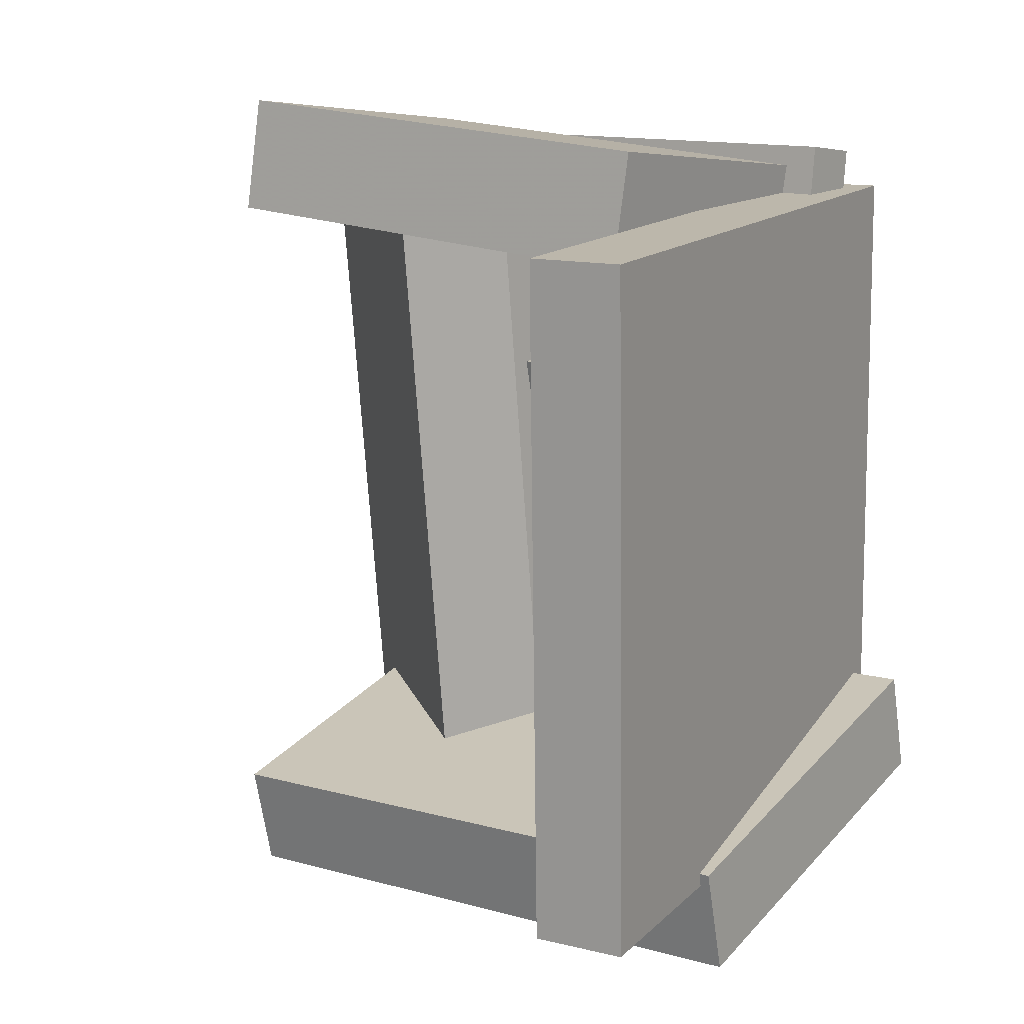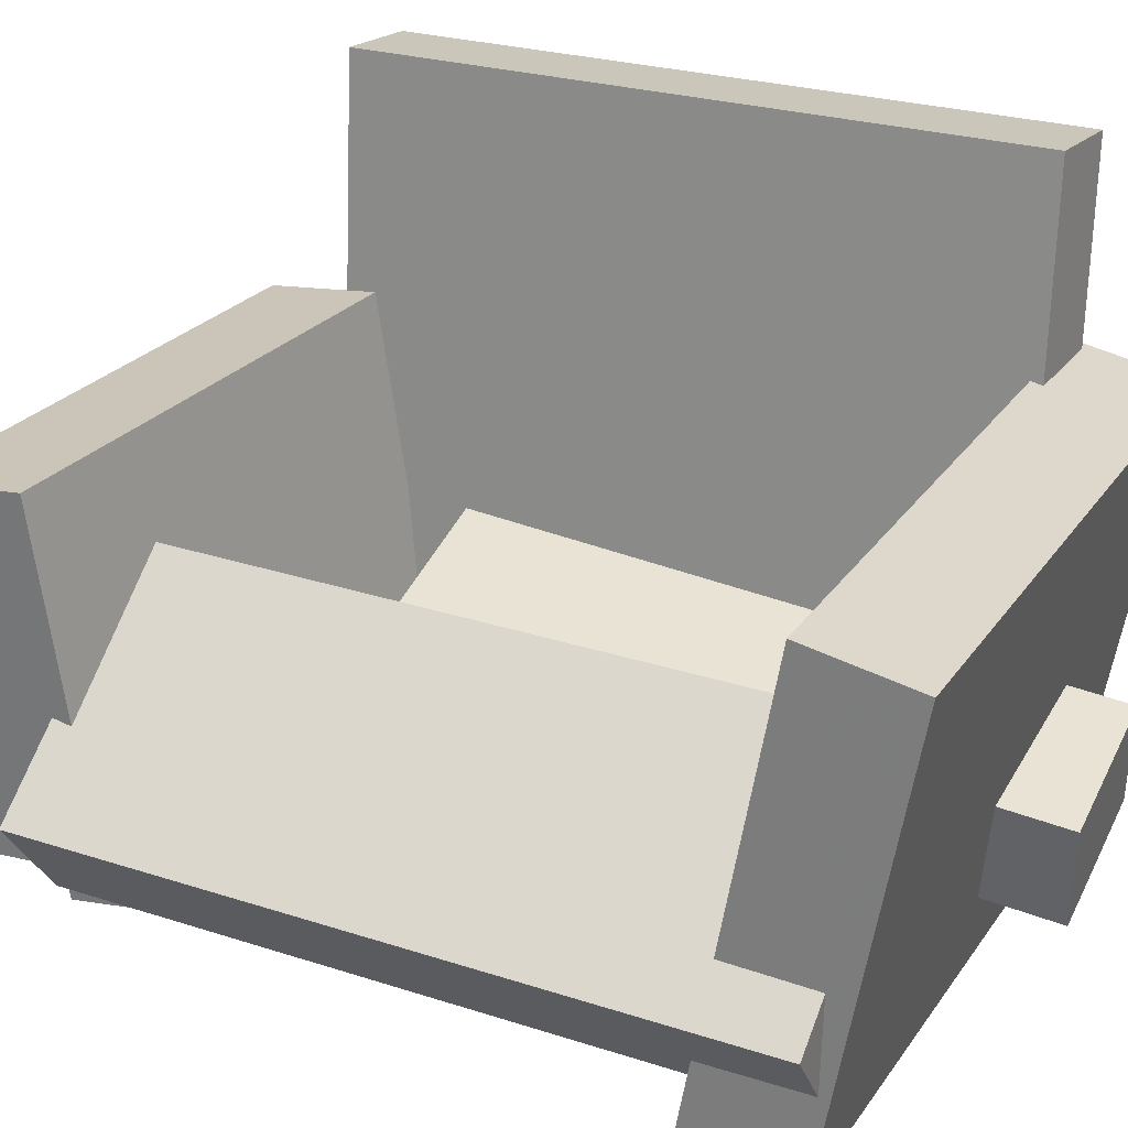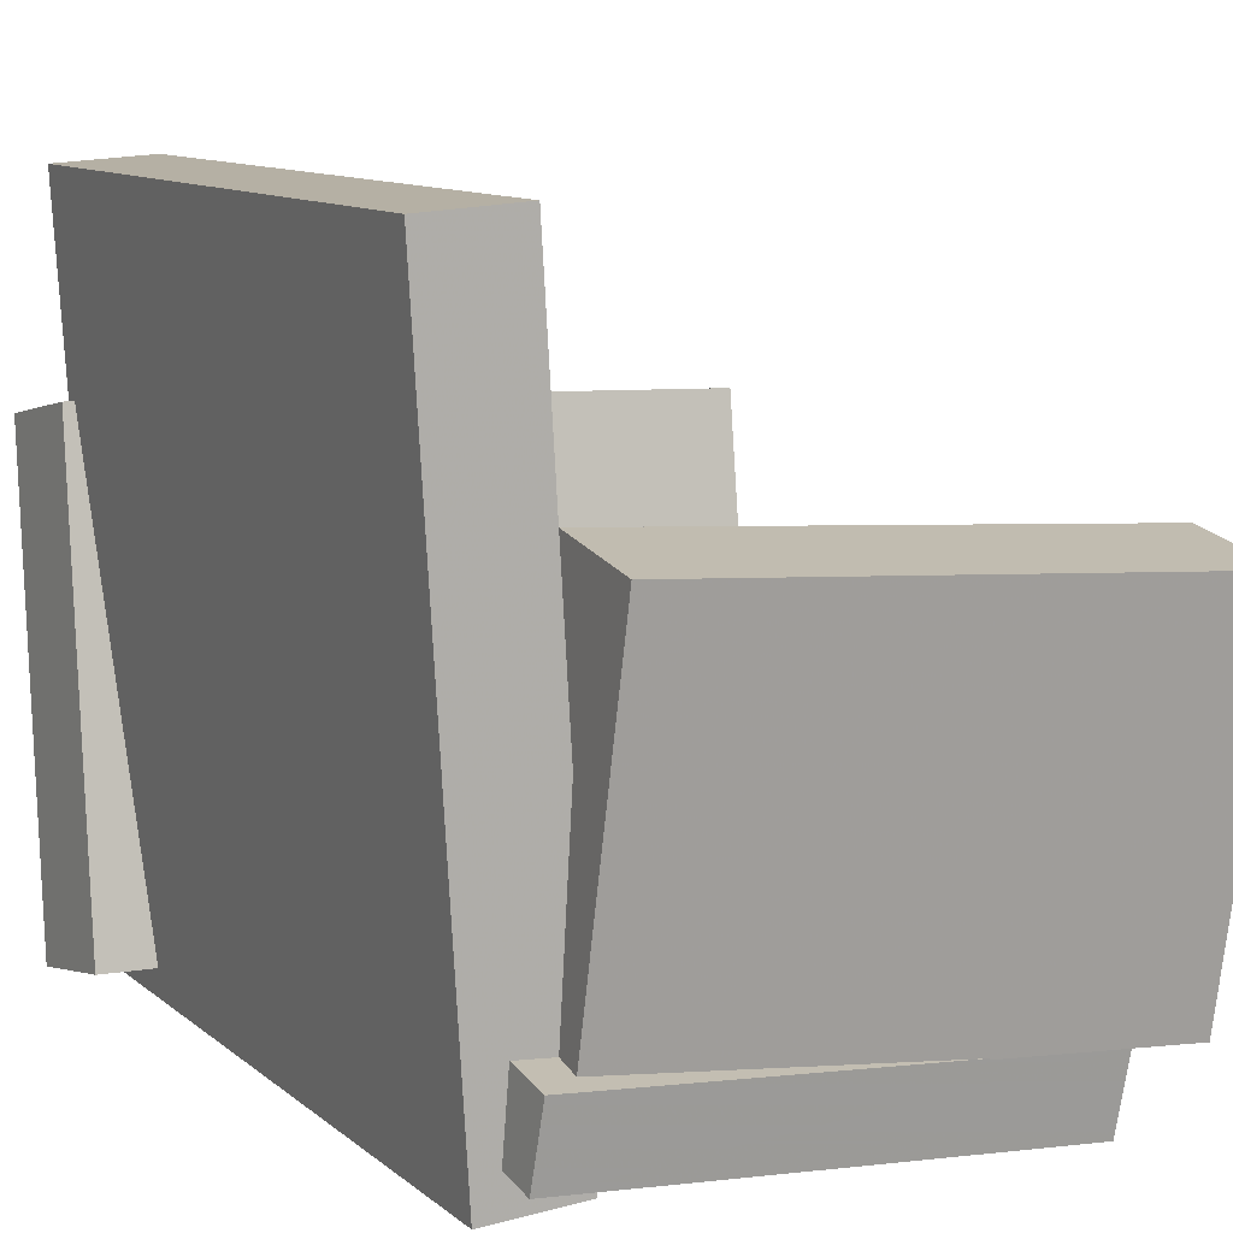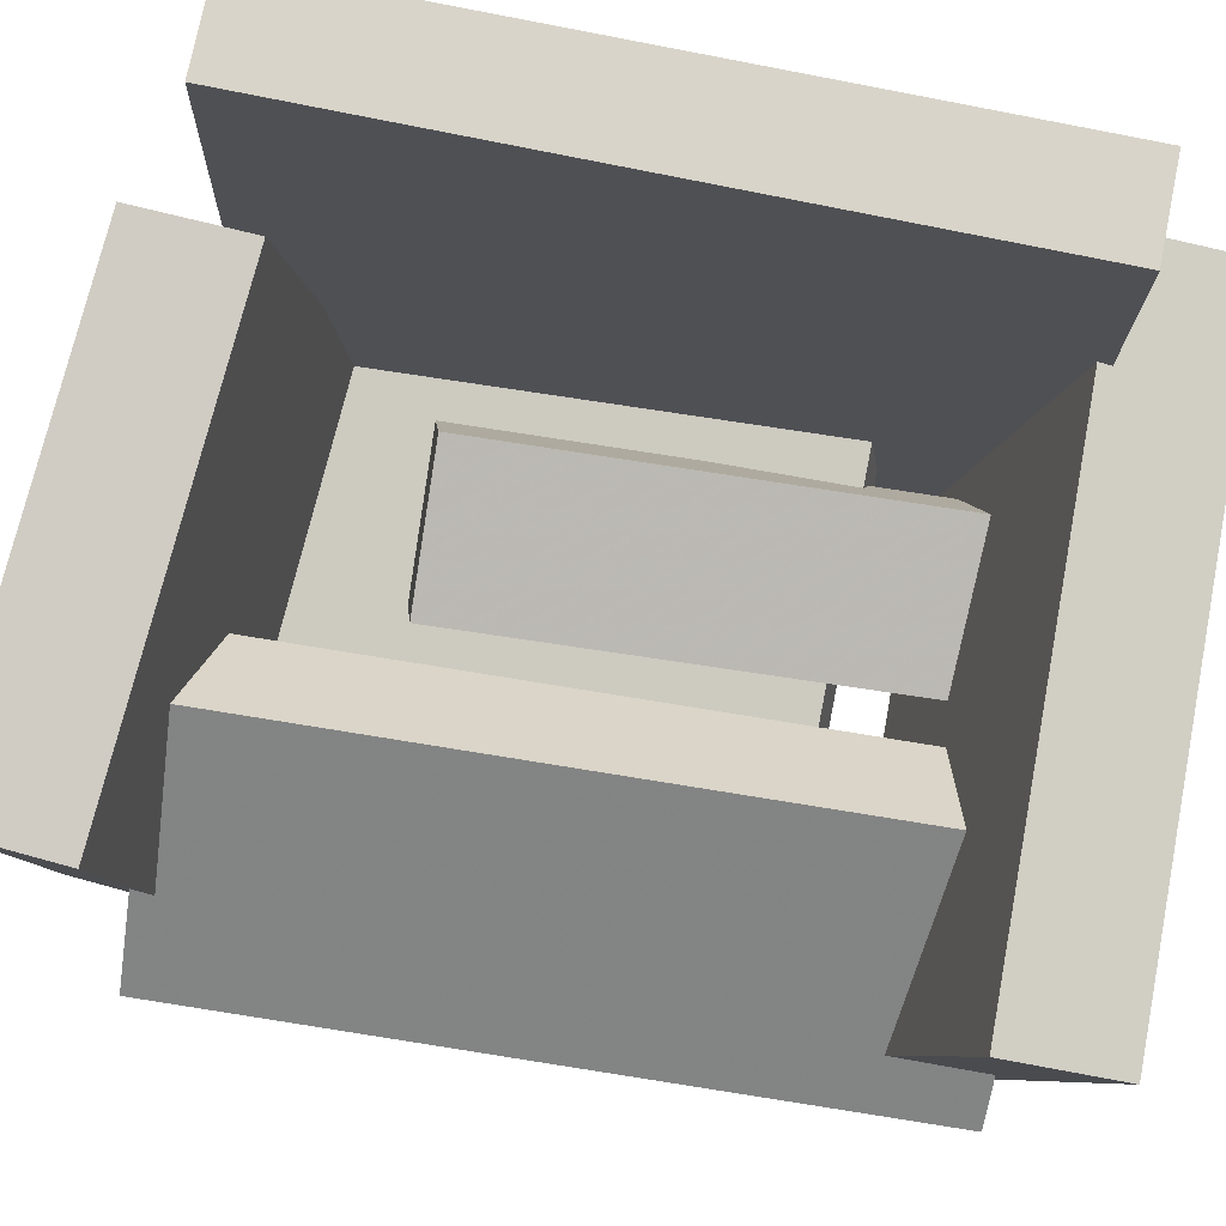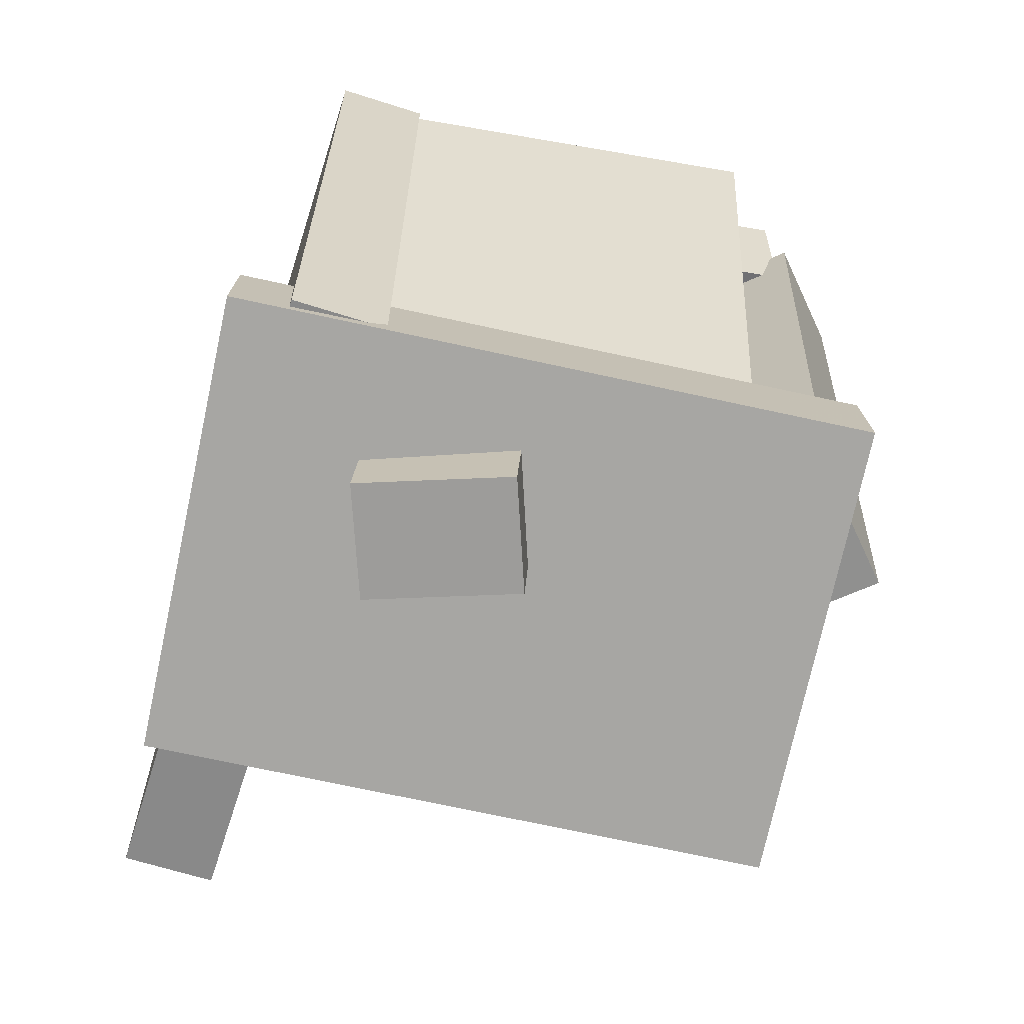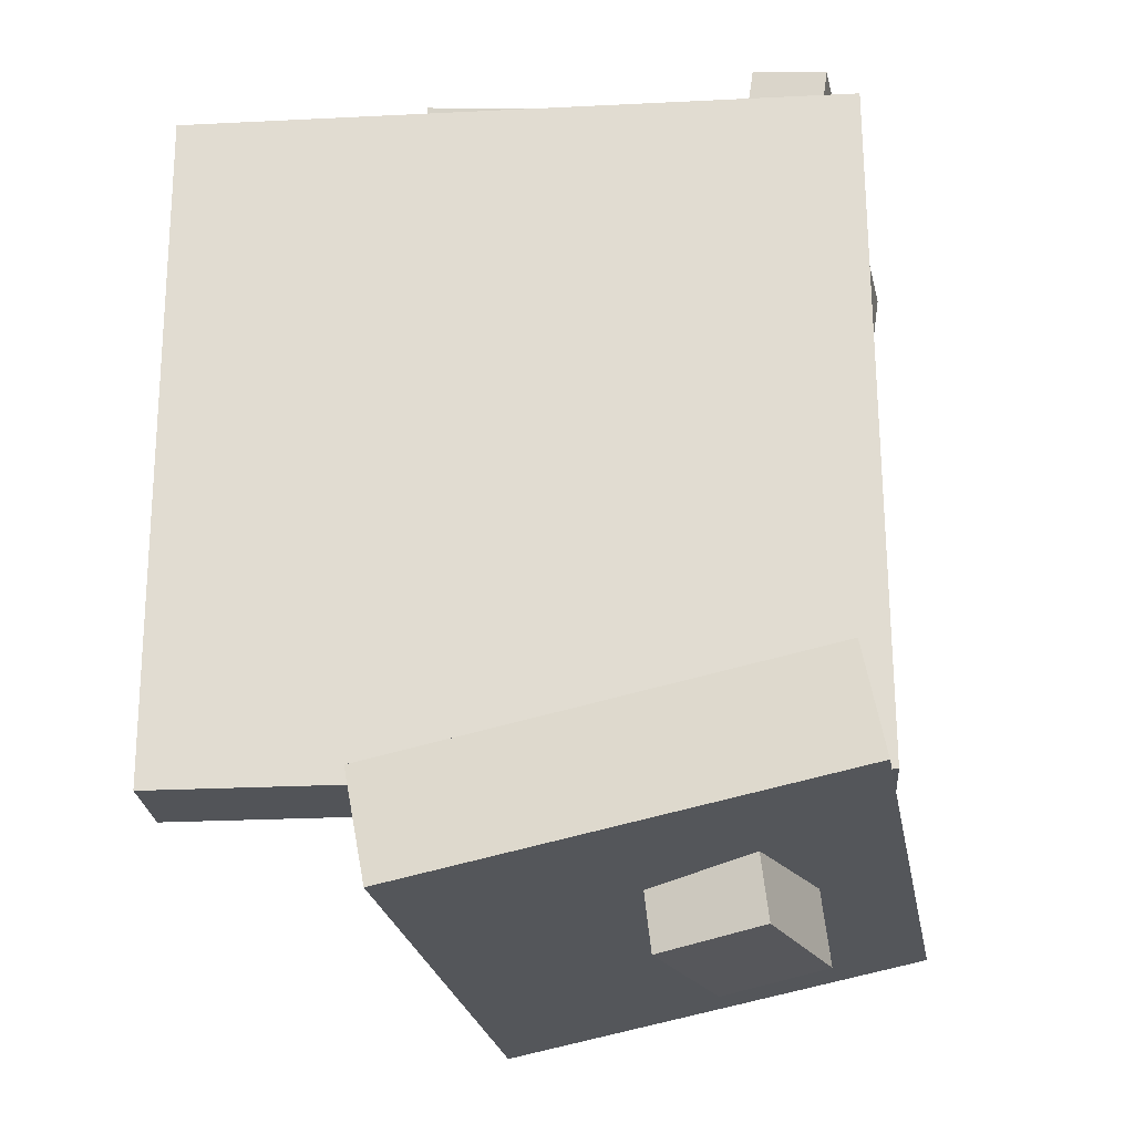
<metadata>
{"format":"obj","ext":"obj","renderer":"f3d","projection":"perspective","resolution":1024,"background":"white","views":[{"elev":14.7,"azim":-148.1,"up":"+Z"},{"elev":23.6,"azim":118.9,"up":"+Y"},{"elev":10.9,"azim":-27.2,"up":"+Y"},{"elev":78.4,"azim":102.0,"up":"+Y"},{"elev":-62.7,"azim":-14.5,"up":"+Z"},{"elev":-22.3,"azim":-82.3,"up":"+Z"}]}
</metadata>
<code>
v -0.2135 -0.2411 -0.2509
v -0.2077 -0.2379 0.2775
v -0.243 0.2737 -0.2537
v -0.2372 0.2769 0.2747
v -0.1413 -0.237 -0.2518
v -0.1355 -0.2338 0.2767
v -0.1708 0.2779 -0.2546
v -0.1651 0.2811 0.2739
f 1.0 7.0 5.0
f 1.0 3.0 7.0
f 1.0 4.0 3.0
f 1.0 2.0 4.0
f 3.0 8.0 7.0
f 3.0 4.0 8.0
f 5.0 7.0 8.0
f 5.0 8.0 6.0
f 1.0 5.0 6.0
f 1.0 6.0 2.0
f 2.0 6.0 8.0
f 2.0 8.0 4.0
v -0.1394 0.1132 0.2411
v -0.1535 -0.1552 0.2067
v -0.1454 0.1017 0.3333
v -0.1596 -0.1667 0.2988
v 0.2402 0.09038 0.2633
v 0.2261 -0.178 0.2288
v 0.2342 0.07887 0.3555
v 0.22 -0.1895 0.321
f 9.0 15.0 13.0
f 9.0 11.0 15.0
f 9.0 12.0 11.0
f 9.0 10.0 12.0
f 11.0 16.0 15.0
f 11.0 12.0 16.0
f 13.0 15.0 16.0
f 13.0 16.0 14.0
f 9.0 13.0 14.0
f 9.0 14.0 10.0
f 10.0 14.0 16.0
f 10.0 16.0 12.0
v -0.144 -0.149 -0.3351
v -0.1031 -0.09185 0.1425
v -0.1168 -0.06498 -0.3475
v -0.07581 -0.007803 0.1301
v -0.03076 -0.1865 -0.3403
v 0.01018 -0.1293 0.1373
v -0.003506 -0.1025 -0.3527
v 0.03744 -0.0453 0.1249
f 17.0 23.0 21.0
f 17.0 19.0 23.0
f 17.0 20.0 19.0
f 17.0 18.0 20.0
f 19.0 24.0 23.0
f 19.0 20.0 24.0
f 21.0 23.0 24.0
f 21.0 24.0 22.0
f 17.0 21.0 22.0
f 17.0 22.0 18.0
f 18.0 22.0 24.0
f 18.0 24.0 20.0
v 0.03647 -0.07594 -0.2765
v 0.06725 -0.05306 0.2673
v 0.09653 -0.003927 -0.2829
v 0.1273 0.01895 0.2609
v 0.202 -0.2143 -0.28
v 0.2328 -0.1914 0.2638
v 0.2621 -0.1423 -0.2865
v 0.2928 -0.1194 0.2573
f 25.0 31.0 29.0
f 25.0 27.0 31.0
f 25.0 28.0 27.0
f 25.0 26.0 28.0
f 27.0 32.0 31.0
f 27.0 28.0 32.0
f 29.0 31.0 32.0
f 29.0 32.0 30.0
f 25.0 29.0 30.0
f 25.0 30.0 26.0
f 26.0 30.0 32.0
f 26.0 32.0 28.0
v 0.2223 -0.2562 -0.2766
v -0.259 -0.2355 -0.2587
v 0.2346 0.09088 -0.3458
v -0.2467 0.1116 -0.3279
v 0.2262 -0.2391 -0.1901
v -0.2551 -0.2185 -0.1722
v 0.2386 0.108 -0.2593
v -0.2427 0.1286 -0.2414
f 33.0 39.0 37.0
f 33.0 35.0 39.0
f 33.0 36.0 35.0
f 33.0 34.0 36.0
f 35.0 40.0 39.0
f 35.0 36.0 40.0
f 37.0 39.0 40.0
f 37.0 40.0 38.0
f 33.0 37.0 38.0
f 33.0 38.0 34.0
f 34.0 38.0 40.0
f 34.0 40.0 36.0
v -0.1922 -0.1482 -0.14
v -0.1903 -0.214 0.3092
v -0.1874 -0.09208 -0.1318
v -0.1855 -0.1578 0.3174
v 0.1681 -0.1786 -0.146
v 0.17 -0.2443 0.3032
v 0.1729 -0.1224 -0.1378
v 0.1748 -0.1881 0.3114
f 41.0 47.0 45.0
f 41.0 43.0 47.0
f 41.0 44.0 43.0
f 41.0 42.0 44.0
f 43.0 48.0 47.0
f 43.0 44.0 48.0
f 45.0 47.0 48.0
f 45.0 48.0 46.0
f 41.0 45.0 46.0
f 41.0 46.0 42.0
f 42.0 46.0 48.0
f 42.0 48.0 44.0

</code>
